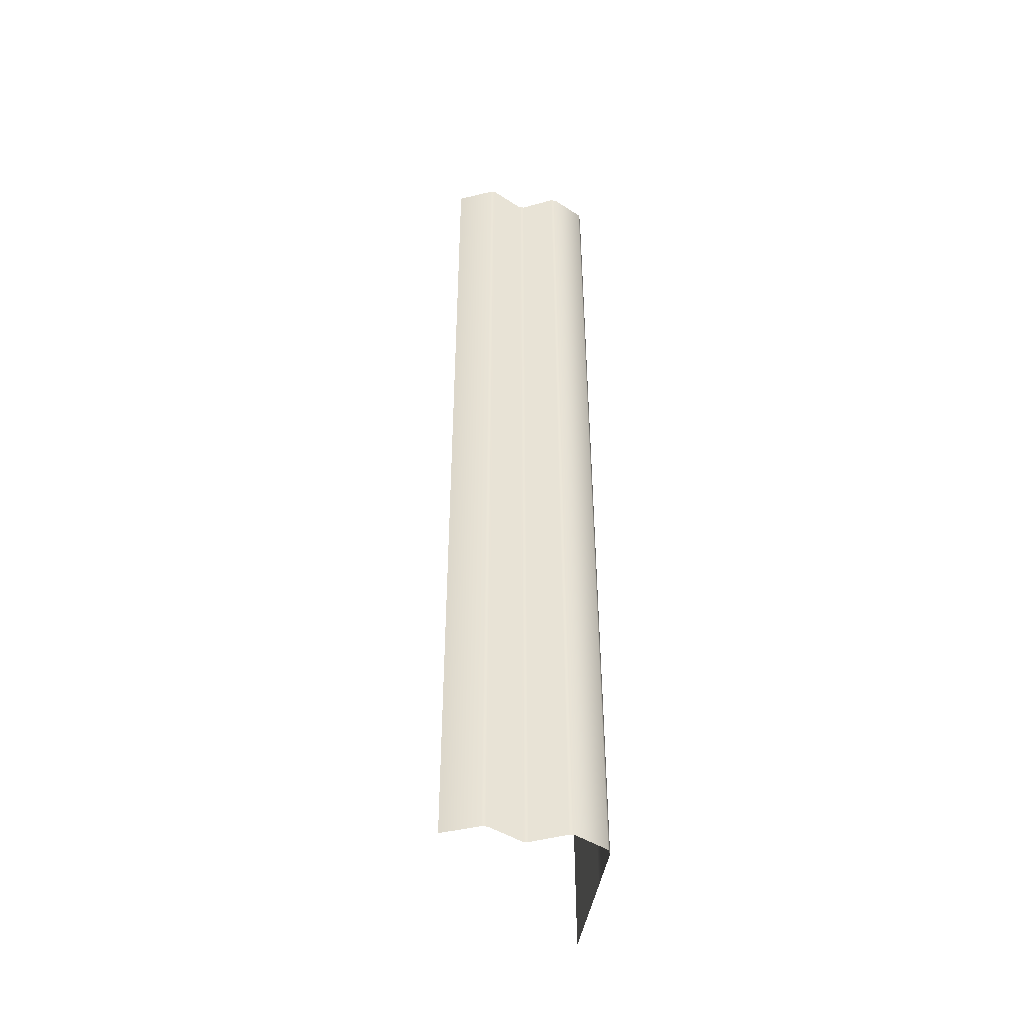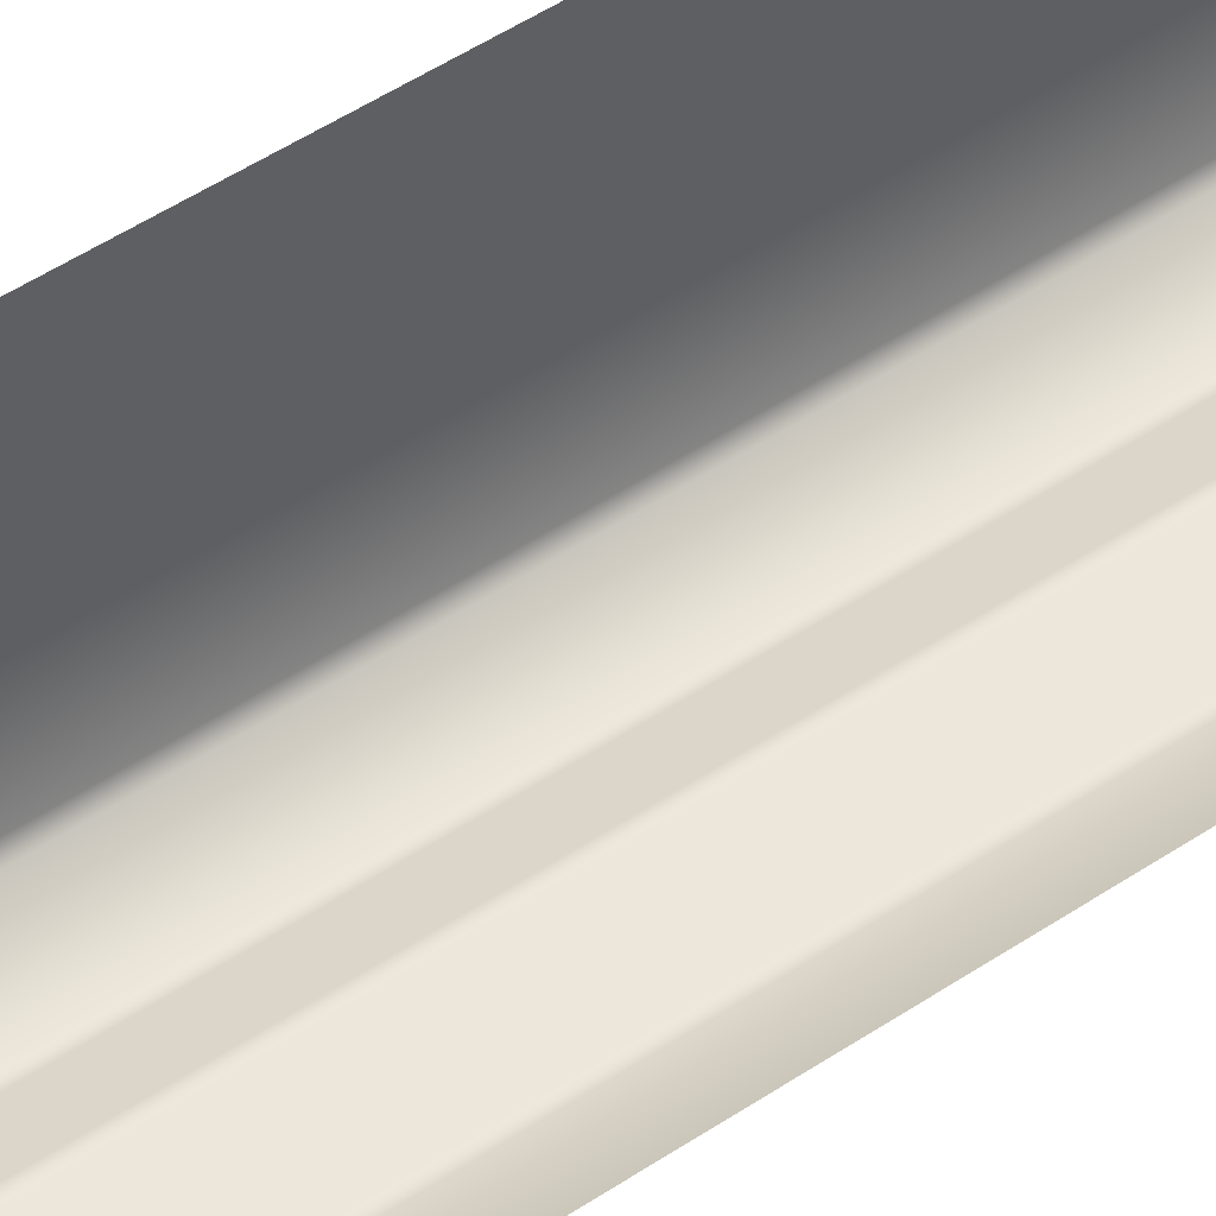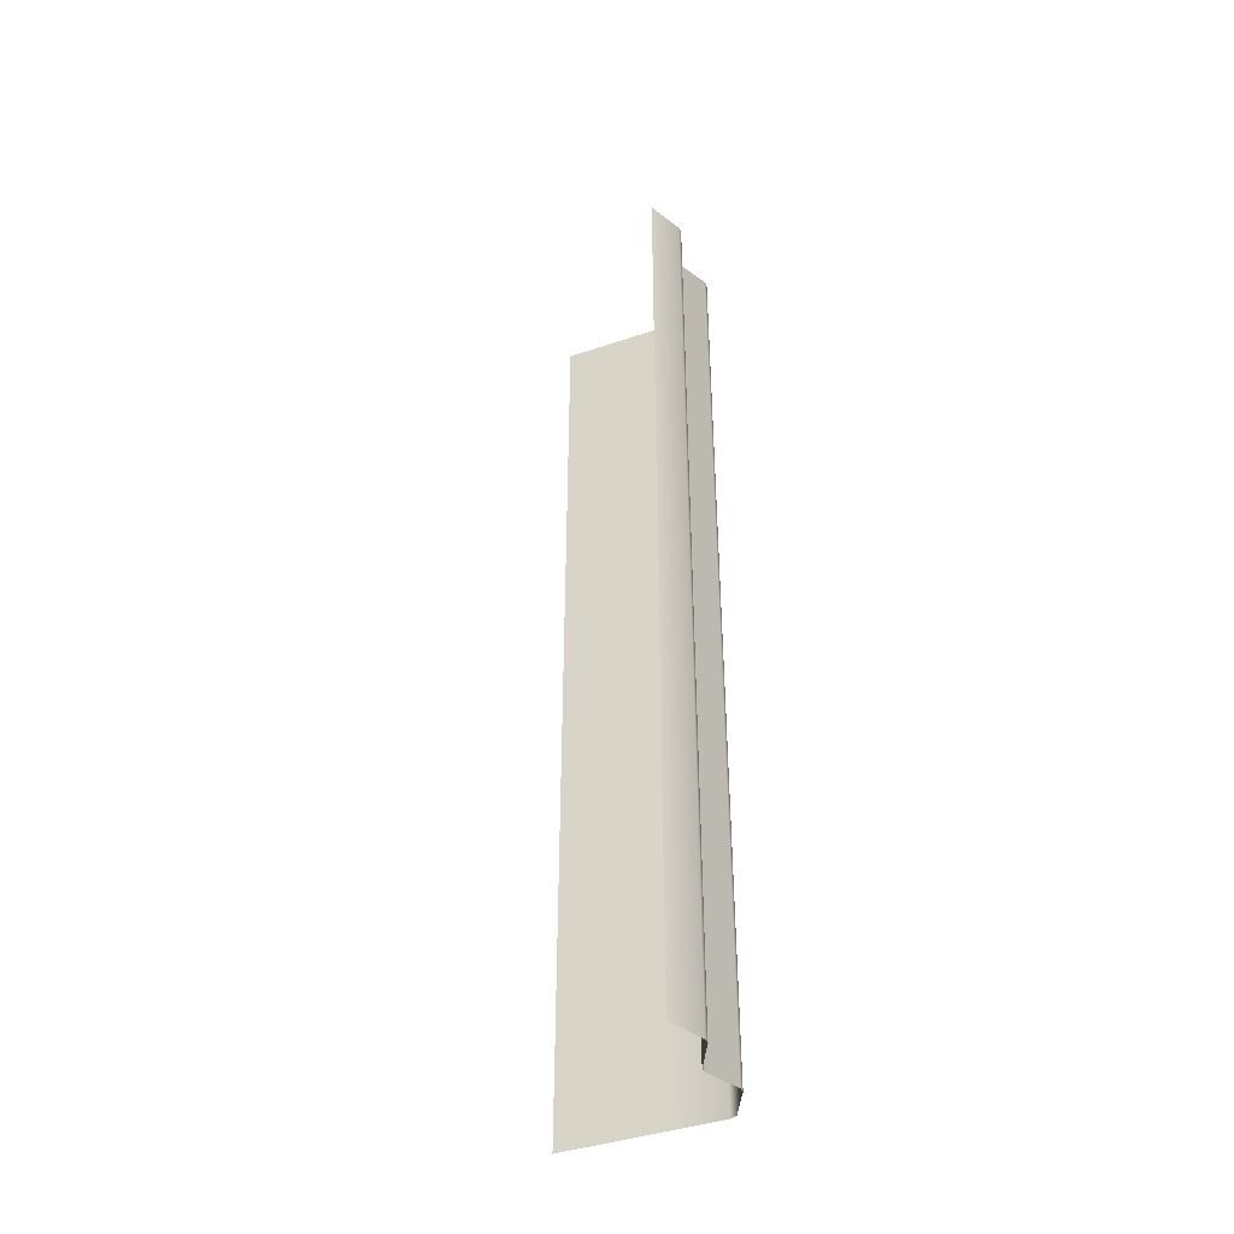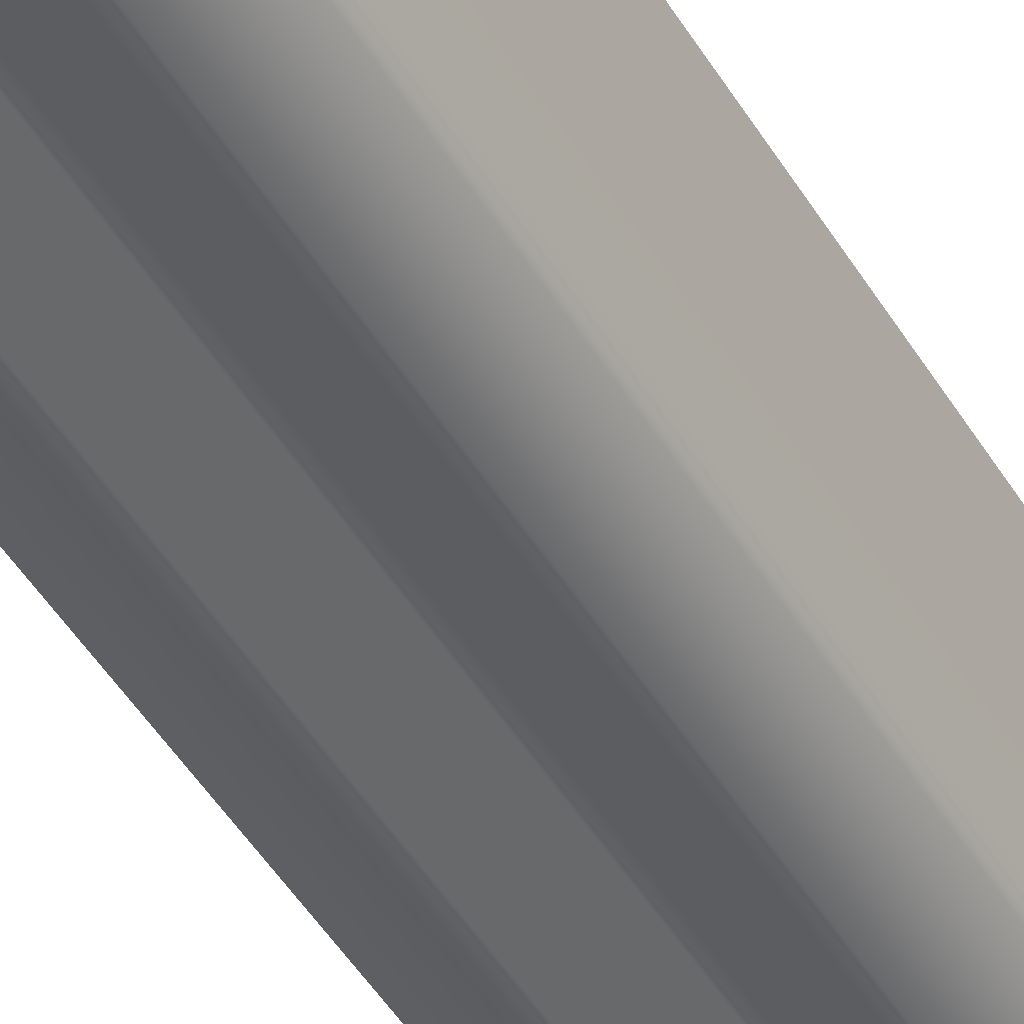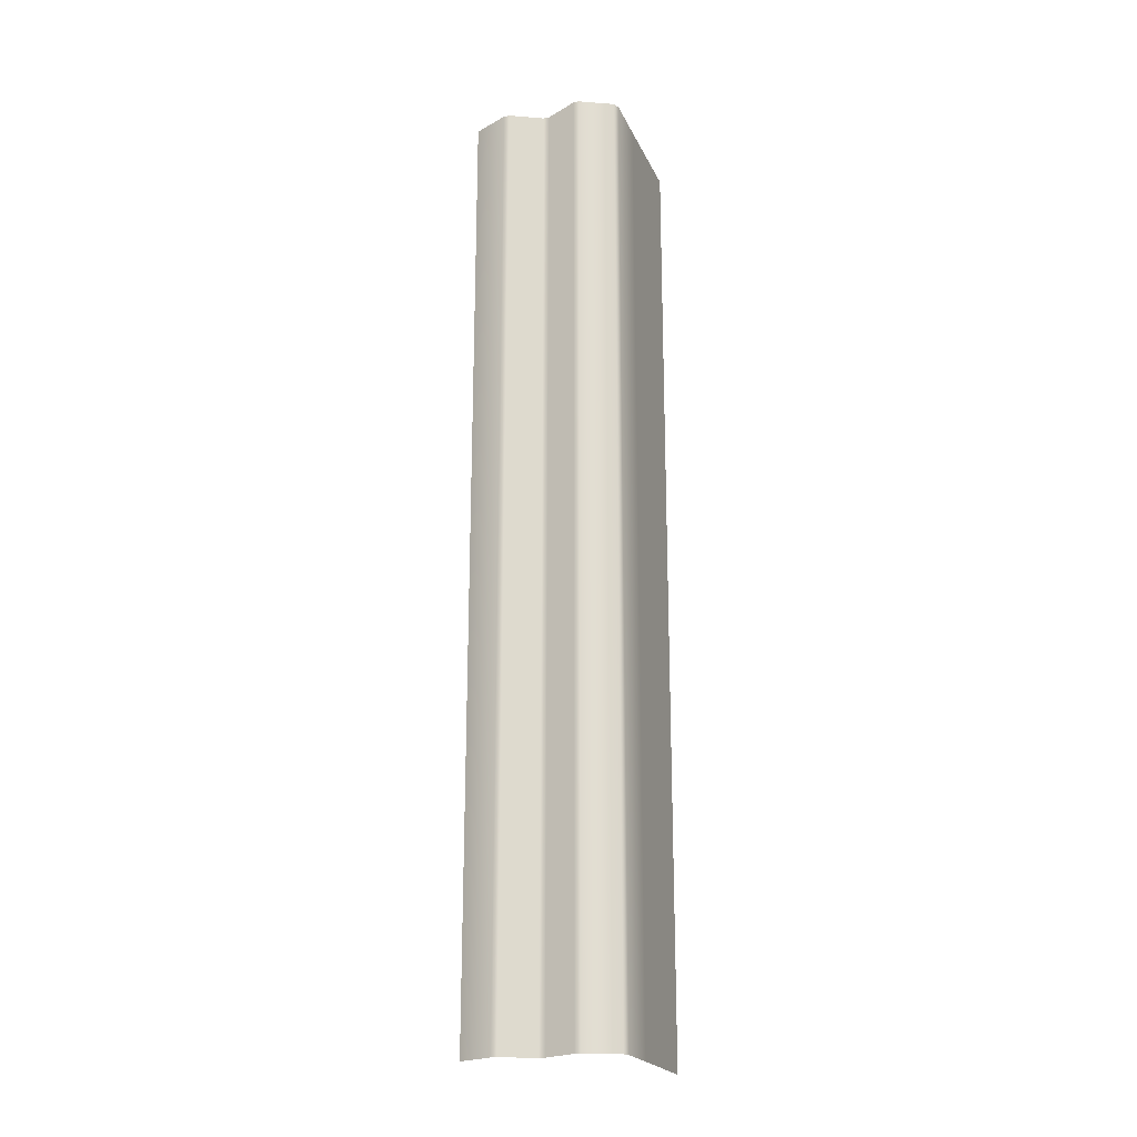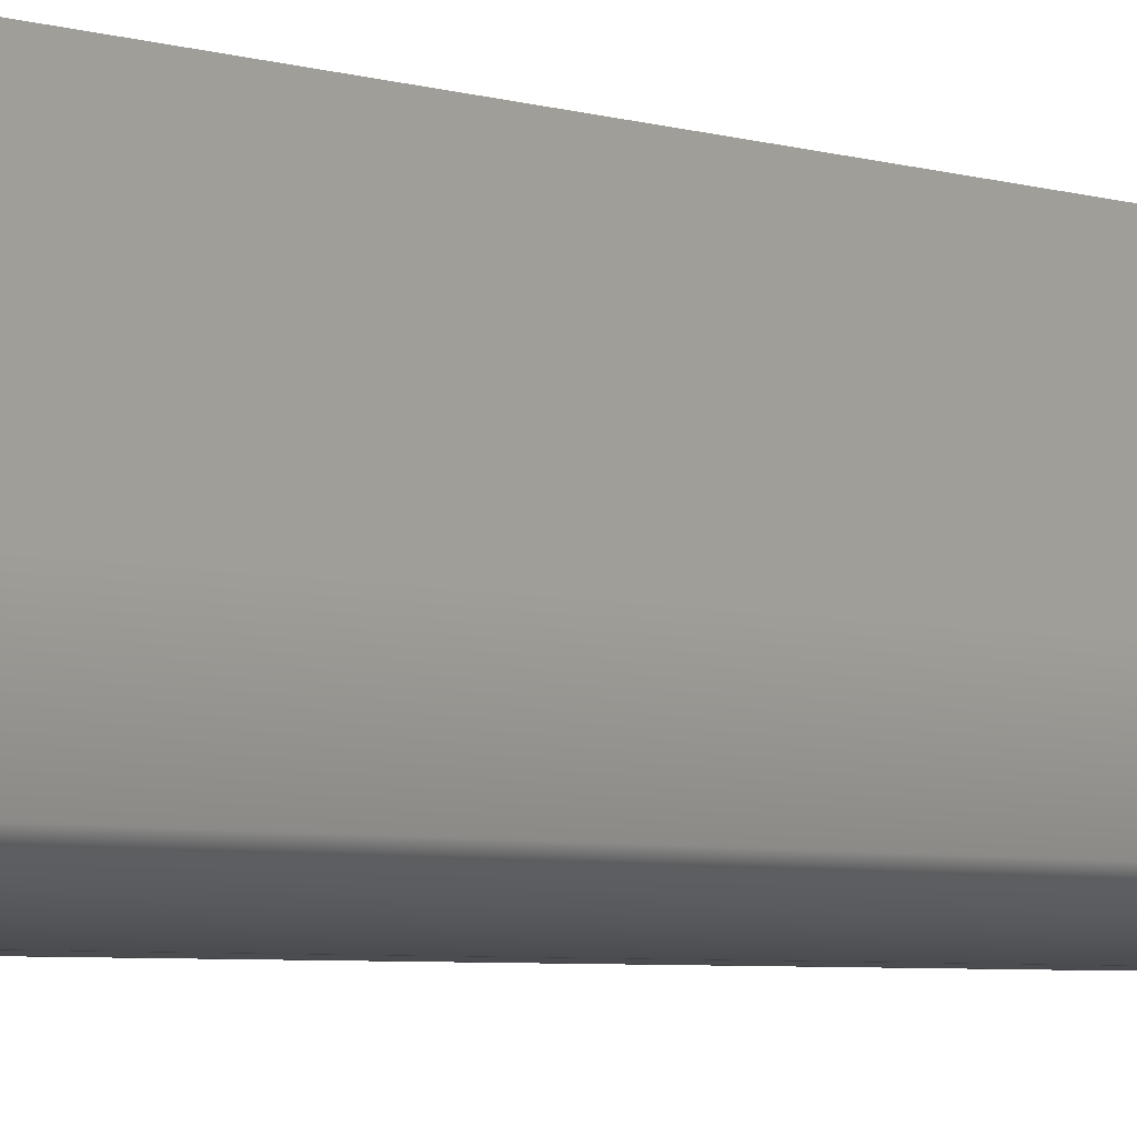
<metadata>
{"format":"obj","ext":"obj","renderer":"f3d","projection":"perspective","resolution":1024,"background":"white","views":[{"elev":-45.5,"azim":170.4,"up":"+Y"},{"elev":44.7,"azim":51.2,"up":"+Z"},{"elev":-42.1,"azim":112.1,"up":"+Y"},{"elev":-45.6,"azim":-151.0,"up":"+Z"},{"elev":-21.3,"azim":-160.8,"up":"+Y"},{"elev":-3.1,"azim":-146.9,"up":"+Z"}]}
</metadata>
<code>
g TigerPillarTopPart_half(Clone)
v -0.4151 9.064 -0.513
v -0.4151 10 -0.513
v -0.5848 10 -0.6
v -0.5848 9.064 -0.6
v -0.6152 10 -0.6
v -0.6152 9.064 -0.6
v -0.7849 10 -0.513
v -0.7849 9.064 -0.513
v -0.5848 8.129 -0.6
v -0.6152 8.129 -0.6
v -0.5848 7.193 -0.6
v -0.6152 7.193 -0.6
v -0.5848 6.257 -0.6
v -0.6152 6.257 -0.6
v -0.5848 5.322 -0.6
v -0.6152 5.322 -0.6
v -0.5848 5.069 -0.6
v -0.6152 5.069 -0.6
v -0.5848 5 -0.6
v -0.6152 5 -0.6
v -0.7849 5.069 -0.513
v -0.7849 5 -0.513
v -0.8001 5.069 -0.48
v -0.8001 5 -0.48
v -0.8001 5.322 -0.48
v -0.7849 5.322 -0.513
v -0.4151 5 -0.513
v -0.4151 5.069 -0.513
v -0.3849 5 -0.513
v -0.3849 5.069 -0.513
v -0.4151 5.322 -0.513
v -0.3849 5.322 -0.513
v -0.2152 5 -0.6
v -0.2152 5.069 -0.6
v -0.1848 5 -0.6
v -0.1848 5.069 -0.6
v -0.2152 5.322 -0.6
v -0.1848 5.322 -0.6
v -7.665e-05 5 -0.513
v -7.665e-05 5.069 -0.513
v -0.8001 6.257 -0.48
v -0.7849 6.257 -0.513
v -0.2152 6.257 -0.6
v -0.1848 6.257 -0.6
v -0.4151 6.257 -0.513
v -0.3849 6.257 -0.513
v -7.665e-05 5.322 -0.513
v -0.4151 7.193 -0.513
v -0.3849 7.193 -0.513
v -0.4151 8.129 -0.513
v -0.3849 8.129 -0.513
v -0.3849 9.064 -0.513
v -0.3849 10 -0.513
v -0.2152 9.064 -0.6
v -0.2152 10 -0.6
v -0.1848 9.064 -0.6
v -0.1848 10 -0.6
v -7.665e-05 9.064 -0.513
v -7.665e-05 10 -0.513
v -0.1848 8.129 -0.6
v -0.2152 8.129 -0.6
v -0.1848 7.193 -0.6
v -0.2152 7.193 -0.6
v -7.665e-05 6.257 -0.513
v -7.665e-05 7.193 -0.513
v -7.665e-05 8.129 -0.513
v -0.8001 9.064 0.04003
v -0.8001 10 0.04003
v -0.8001 10 0.3
v -0.8001 9.064 0.3
v -0.8001 8.129 0.04003
v -0.8001 8.129 0.3
v -0.8001 7.193 0.04003
v -0.8001 7.193 0.3
v -0.8001 6.257 0.04003
v -0.8001 6.257 0.3
v -0.8001 5.322 0.04003
v -0.8001 5.322 0.3
v -0.8001 5.069 0.04003
v -0.8001 5.069 0.3
v -0.8001 5 0.04003
v -0.8001 5 0.3
v -0.8001 8.129 -0.2201
v -0.8001 9.064 -0.2201
v -0.8001 8.129 -0.48
v -0.8001 9.064 -0.48
v -0.7849 8.129 -0.513
v -0.8001 10 -0.48
v -0.7849 7.193 -0.513
v -0.8001 7.193 -0.48
v -0.8001 7.193 -0.2201
v -0.8001 6.257 -0.2201
v -0.8001 5.322 -0.2201
v -0.8001 5.069 -0.2201
v -0.8001 5 -0.2201
v -0.8001 10 -0.2201
g TigerPillarTopPart_half(Clone)_0
f 3 2 1
f 4 3 1
f 3 4 5
f 4 6 5
f 7 5 6
f 8 7 6
f 4 9 6
f 9 10 6
f 8 6 10
f 9 11 10
f 11 12 10
f 11 13 12
f 13 14 12
f 13 15 14
f 15 16 14
f 15 17 16
f 17 18 16
f 17 19 18
f 19 20 18
f 21 18 20
f 22 21 20
f 21 22 23
f 22 24 23
f 21 23 25
f 26 21 25
f 26 16 18
f 21 26 18
f 19 17 27
f 17 28 27
f 17 15 28
f 29 27 28
f 30 29 28
f 30 28 31
f 32 30 31
f 29 30 33
f 30 34 33
f 30 32 34
f 35 33 34
f 36 35 34
f 36 34 37
f 32 37 34
f 38 36 37
f 35 36 39
f 36 40 39
f 36 38 40
f 26 25 41
f 42 26 41
f 38 37 43
f 44 38 43
f 32 31 45
f 46 32 45
f 46 43 37
f 32 46 37
f 38 47 40
f 38 44 47
f 46 45 48
f 49 46 48
f 46 49 43
f 49 48 50
f 51 49 50
f 51 50 1
f 52 51 1
f 52 1 2
f 53 52 2
f 52 53 54
f 53 55 54
f 56 54 55
f 57 56 55
f 56 57 58
f 57 59 58
f 56 60 54
f 60 61 54
f 52 54 61
f 51 52 61
f 60 62 61
f 62 63 61
f 51 61 63
f 62 44 63
f 44 43 63
f 49 63 43
f 49 51 63
f 44 62 64
f 44 64 47
f 62 65 64
f 62 60 65
f 60 66 65
f 56 58 66
f 60 56 66
f 69 68 67
f 70 69 67
f 70 67 71
f 72 70 71
f 72 71 73
f 74 72 73
f 74 73 75
f 76 74 75
f 76 75 77
f 78 76 77
f 78 77 79
f 80 78 79
f 80 79 81
f 82 80 81
f 71 67 83
f 67 84 83
f 83 84 85
f 84 86 85
f 87 85 86
f 8 87 86
f 8 86 88
f 7 8 88
f 87 89 85
f 89 90 85
f 83 85 90
f 89 42 90
f 42 41 90
f 42 89 14
f 42 14 16
f 26 42 16
f 89 12 14
f 89 87 12
f 87 10 12
f 87 8 10
f 91 90 41
f 91 83 90
f 71 83 91
f 73 71 91
f 92 91 41
f 73 91 92
f 75 73 92
f 92 41 25
f 93 92 25
f 75 92 93
f 77 75 93
f 93 25 23
f 94 93 23
f 77 93 94
f 79 77 94
f 94 23 24
f 95 94 24
f 79 94 95
f 81 79 95
f 15 31 28
f 15 13 31
f 13 45 31
f 13 11 45
f 11 48 45
f 11 9 48
f 9 50 48
f 9 4 50
f 4 1 50
f 96 88 86
f 84 96 86
f 68 96 84
f 67 68 84

</code>
